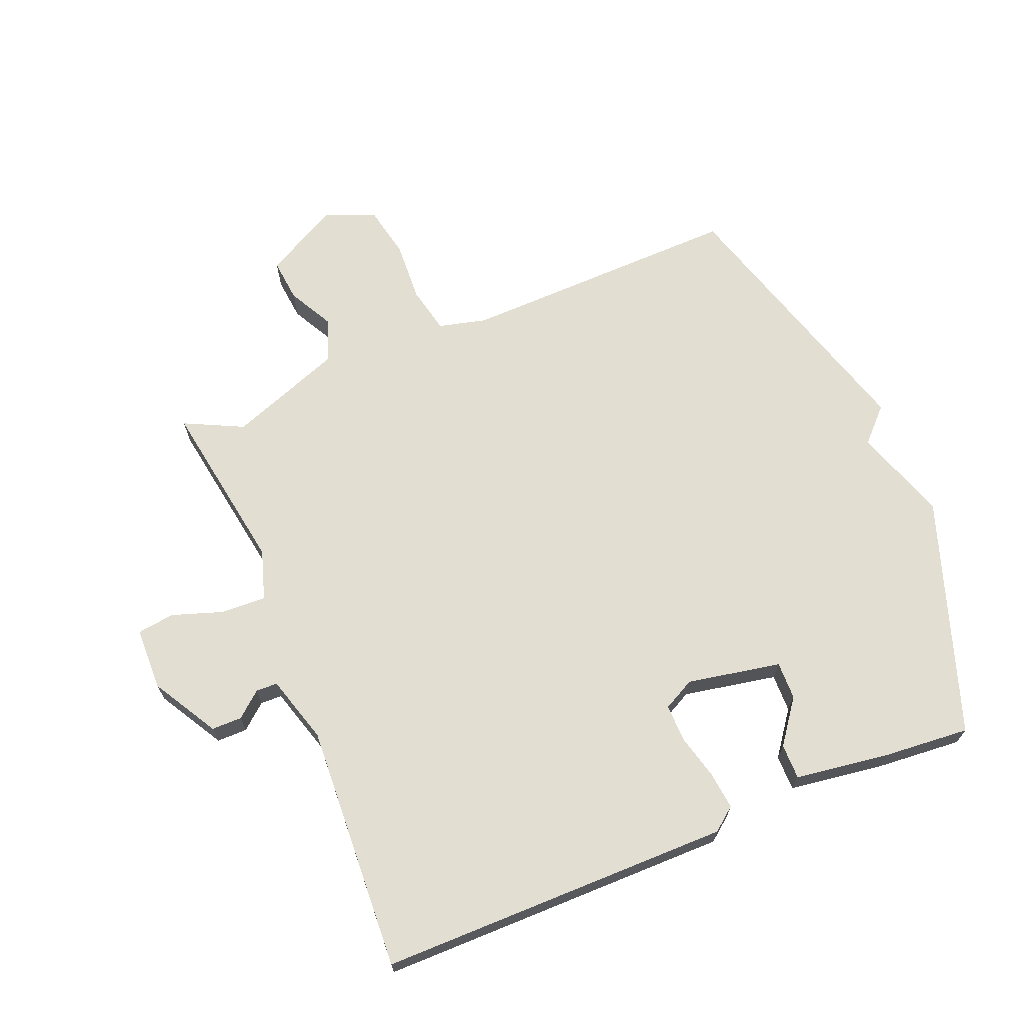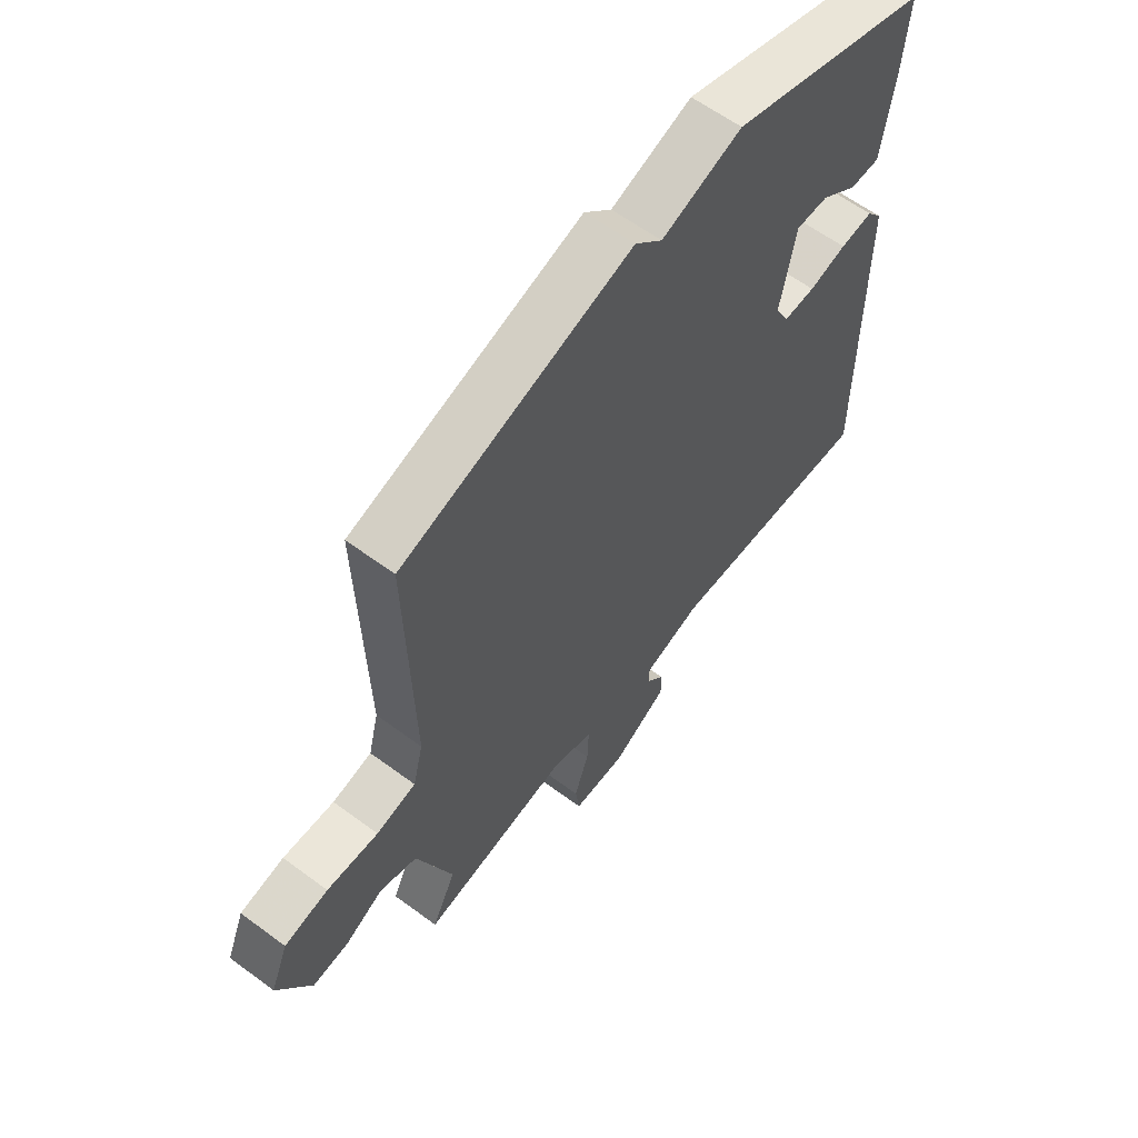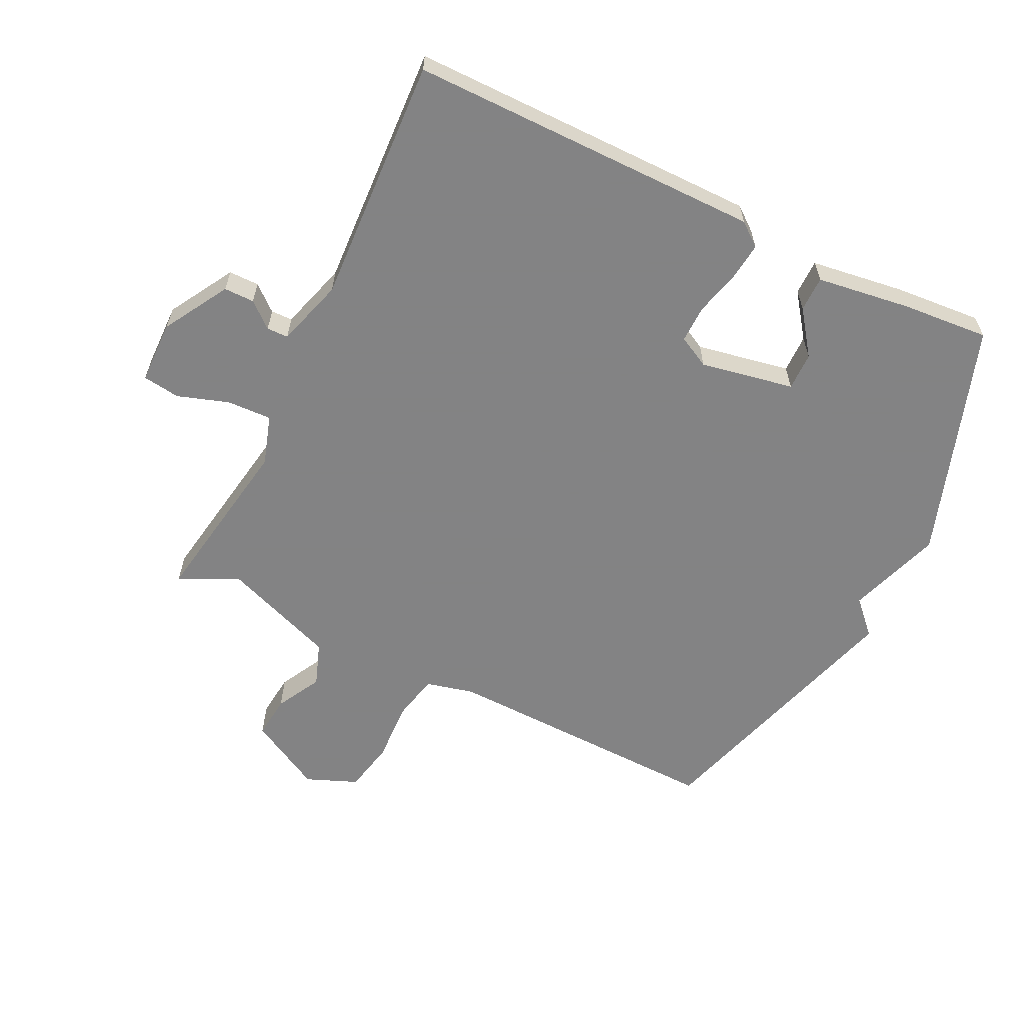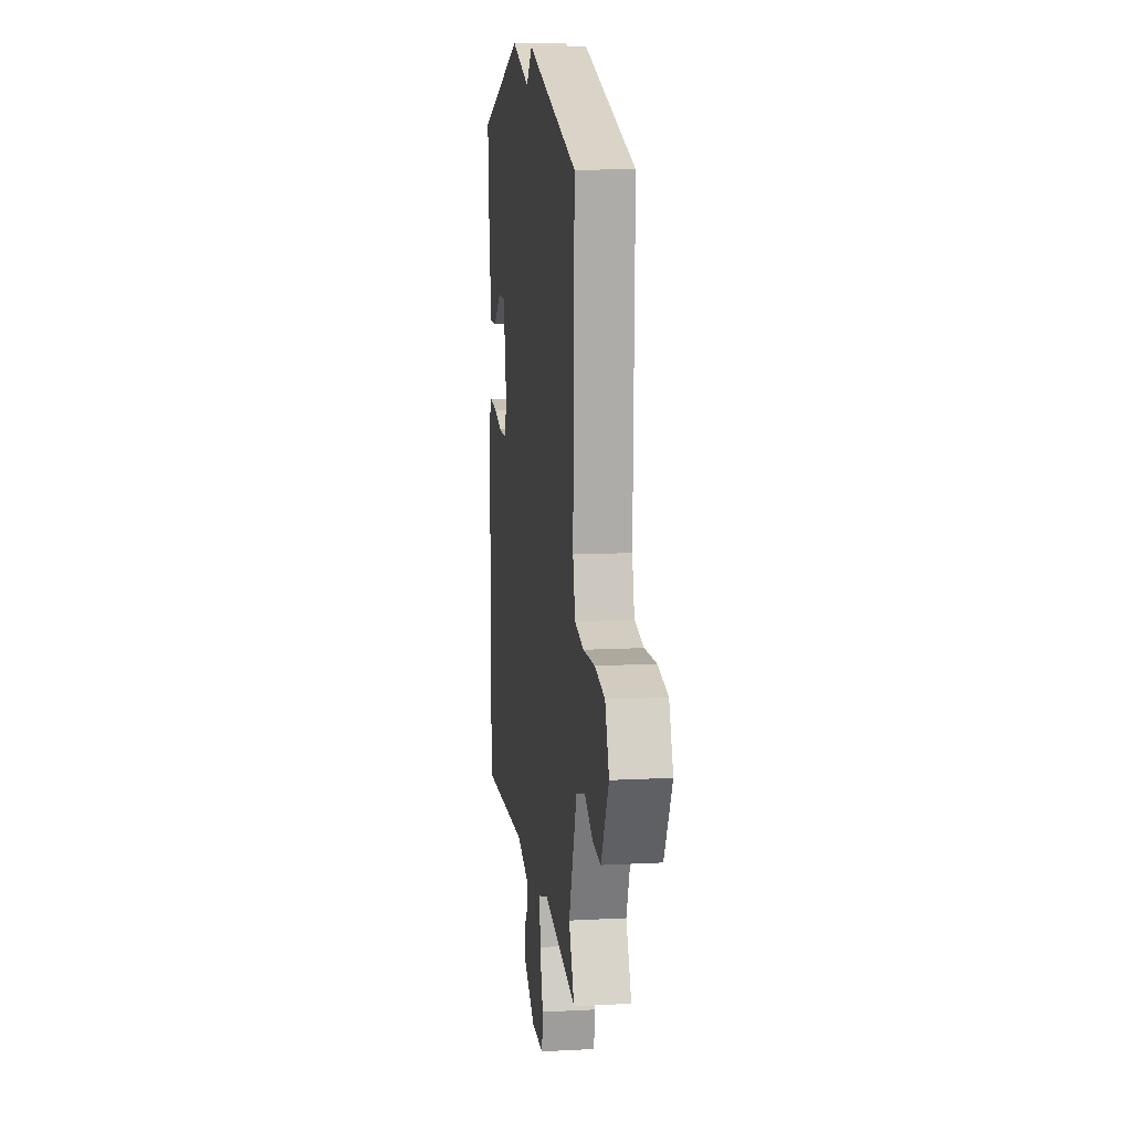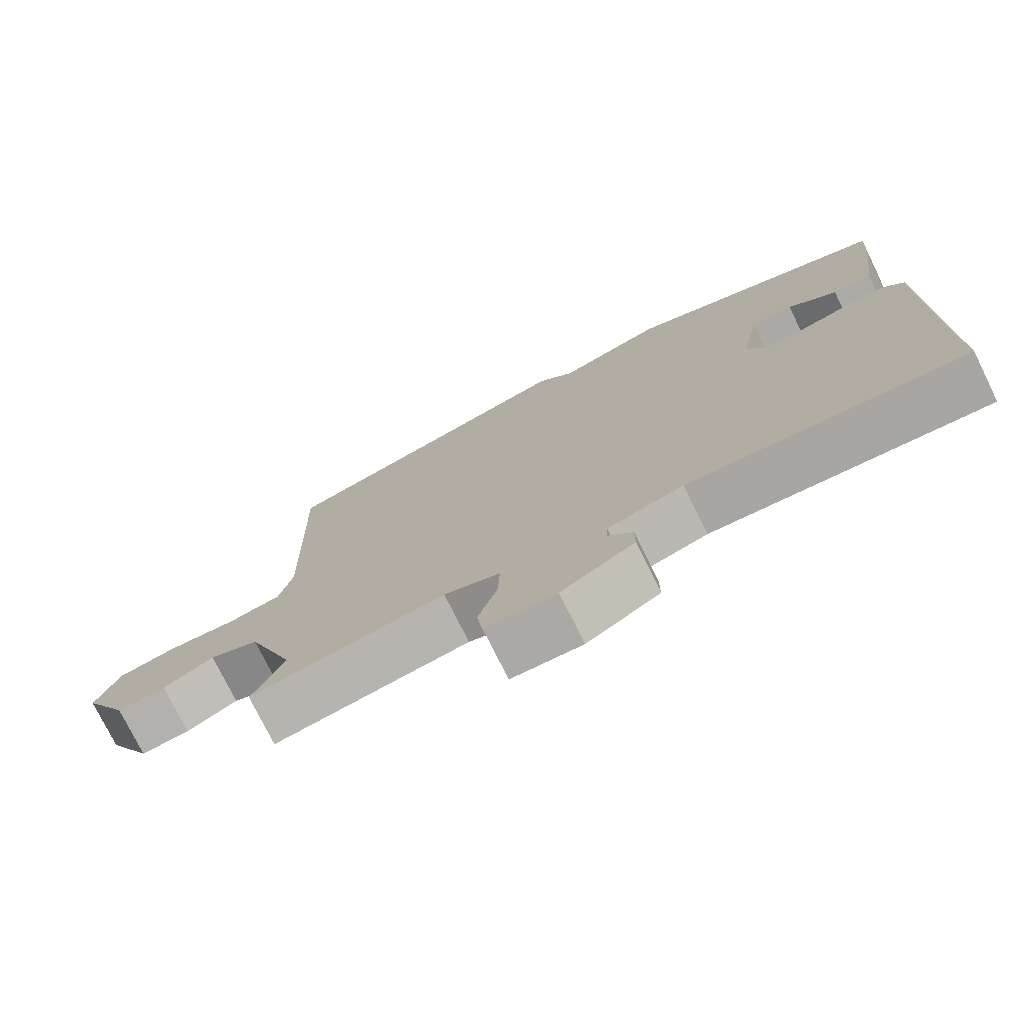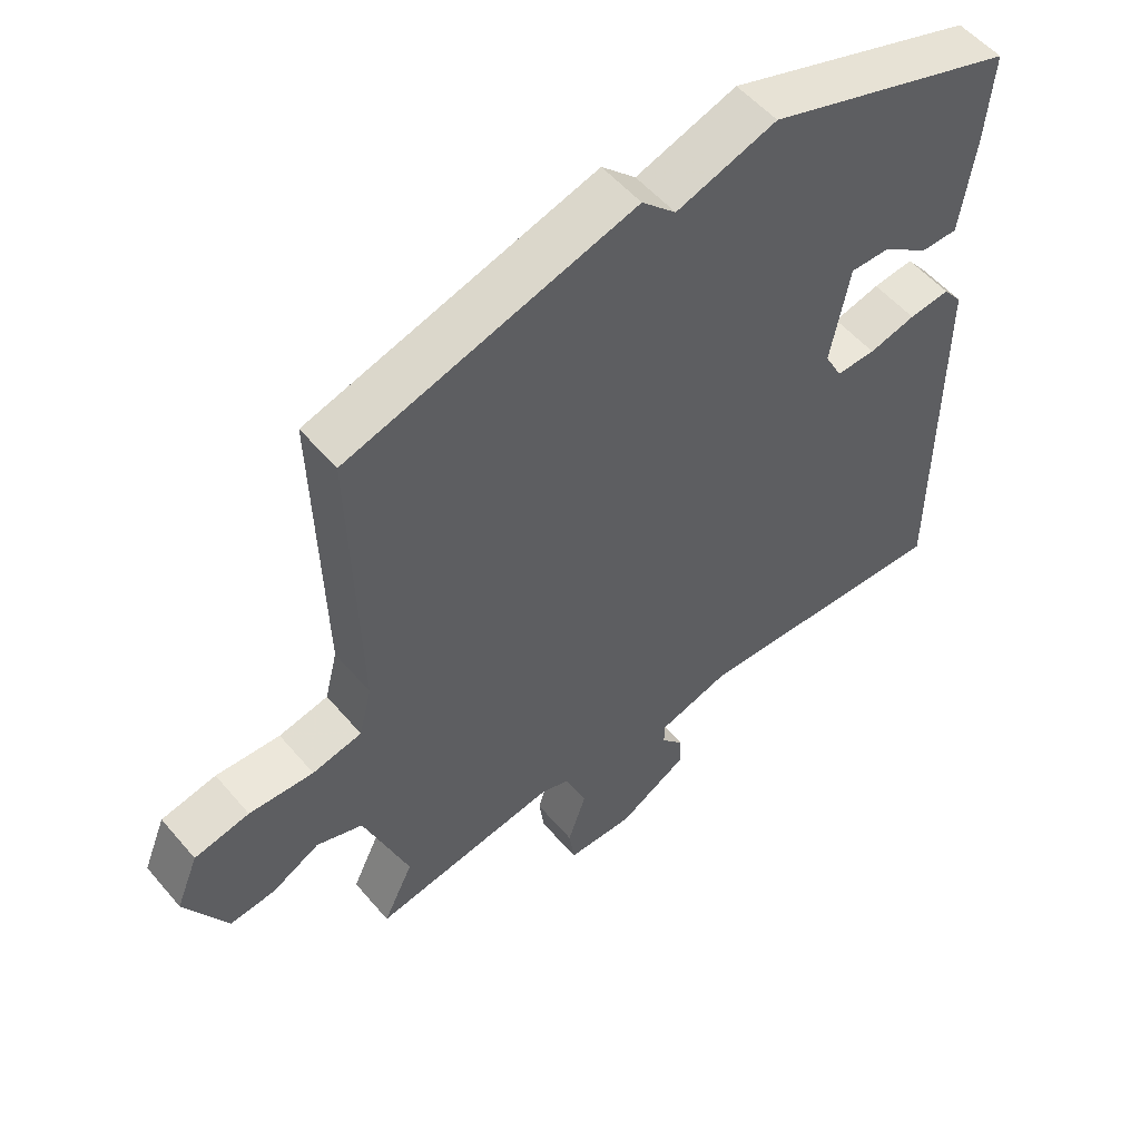
<metadata>
{"format":"obj","ext":"obj","renderer":"f3d","projection":"perspective","resolution":1024,"background":"white","views":[{"elev":68.0,"azim":-112.2,"up":"+Y"},{"elev":60.9,"azim":127.1,"up":"+Z"},{"elev":-61.1,"azim":-116.1,"up":"+Y"},{"elev":12.0,"azim":82.8,"up":"+Z"},{"elev":-76.1,"azim":-153.7,"up":"+Z"},{"elev":54.0,"azim":140.6,"up":"+Z"}]}
</metadata>
<code>
v -0.5 0.07 -0.5
v -0.5 0.07 0.057
v -0.471 0.07 0.094
v -0.41 0.07 0.087
v -0.34 0.07 0.069
v -0.281 0.07 0.068
v -0.255 0.07 0.118
v -0.283 0.07 0.266
v -0.343 0.07 0.265
v -0.412 0.07 0.214
v -0.468 0.07 0.214
v -0.489 0.07 0.363
v -0.5 0.07 0.5
v -0.127 0.07 0.627
v 0.022 0.07 0.577
v 0.073 0.07 0.627
v 0.5 0.07 0.5
v 0.489 0.07 0.054
v 0.508 0.07 -0.022
v 0.582 0.07 -0.038
v 0.678 0.07 -0.033
v 0.76 0.07 -0.05
v 0.793 0.07 -0.131
v 0.73 0.07 -0.247
v 0.662 0.07 -0.24
v 0.591 0.07 -0.202
v 0.522 0.07 -0.227
v 0.455 0.07 -0.407
v 0.5 0.07 -0.5
v 0.225 0.07 -0.455
v 0.146 0.07 -0.48
v 0.149 0.07 -0.551
v 0.176 0.07 -0.632
v 0.168 0.07 -0.691
v 0.068 0.07 -0.693
v -0.035 0.07 -0.633
v -0.035 0.07 -0.585
v -0.001 0.07 -0.545
v -0.002 0.07 -0.511
v -0.109 0.07 -0.479
v -0.5 0 -0.5
v -0.5 0 0.057
v -0.471 0 0.094
v -0.41 0 0.087
v -0.34 0 0.069
v -0.281 0 0.068
v -0.255 0 0.118
v -0.283 0 0.266
v -0.343 0 0.265
v -0.412 0 0.214
v -0.468 0 0.214
v -0.489 0 0.363
v -0.5 0 0.5
v -0.127 0 0.627
v 0.022 0 0.577
v 0.073 0 0.627
v 0.5 0 0.5
v 0.489 0 0.054
v 0.508 0 -0.022
v 0.582 0 -0.038
v 0.678 0 -0.033
v 0.76 0 -0.05
v 0.793 0 -0.131
v 0.73 0 -0.247
v 0.662 0 -0.24
v 0.591 0 -0.202
v 0.522 0 -0.227
v 0.455 0 -0.407
v 0.5 0 -0.5
v 0.225 0 -0.455
v 0.146 0 -0.48
v 0.149 0 -0.551
v 0.176 0 -0.632
v 0.168 0 -0.691
v 0.068 0 -0.693
v -0.035 0 -0.633
v -0.035 0 -0.585
v -0.001 0 -0.545
v -0.002 0 -0.511
v -0.109 0 -0.479
f 36 37 38
f 35 36 38
f 34 35 38
f 33 34 38
f 32 33 38
f 31 32 38 39
f 30 31 39 40
f 28 29 30
f 3 4 5
f 2 3 5
f 1 2 5
f 40 1 5
f 30 40 5
f 28 30 5
f 27 28 5
f 24 25 26
f 23 24 26
f 22 23 26
f 21 22 26
f 20 21 26
f 27 5 6
f 26 27 6
f 20 26 6
f 19 20 6
f 15 16 17 18
f 13 14 15
f 12 13 15
f 11 12 15
f 10 11 15
f 9 10 15
f 8 9 15
f 15 18 19
f 8 15 19
f 7 8 19
f 6 7 19
f 78 77 76
f 78 76 75
f 78 75 74
f 78 74 73
f 78 73 72
f 79 78 72 71
f 80 79 71 70
f 70 69 68
f 45 44 43
f 45 43 42
f 45 42 41
f 45 41 80
f 45 80 70
f 45 70 68
f 45 68 67
f 66 65 64
f 66 64 63
f 66 63 62
f 66 62 61
f 66 61 60
f 46 45 67
f 46 67 66
f 46 66 60
f 46 60 59
f 58 57 56 55
f 55 54 53
f 55 53 52
f 55 52 51
f 55 51 50
f 55 50 49
f 55 49 48
f 59 58 55
f 59 55 48
f 59 48 47
f 59 47 46
f 1 41 42 2
f 2 42 43 3
f 3 43 44 4
f 4 44 45 5
f 5 45 46 6
f 6 46 47 7
f 7 47 48 8
f 8 48 49 9
f 9 49 50 10
f 10 50 51 11
f 11 51 52 12
f 12 52 53 13
f 13 53 54 14
f 14 54 55 15
f 15 55 56 16
f 16 56 57 17
f 17 57 58 18
f 18 58 59 19
f 19 59 60 20
f 20 60 61 21
f 21 61 62 22
f 22 62 63 23
f 23 63 64 24
f 24 64 65 25
f 25 65 66 26
f 26 66 67 27
f 27 67 68 28
f 28 68 69 29
f 29 69 70 30
f 30 70 71 31
f 31 71 72 32
f 32 72 73 33
f 33 73 74 34
f 34 74 75 35
f 35 75 76 36
f 36 76 77 37
f 37 77 78 38
f 38 78 79 39
f 39 79 80 40
f 40 80 41 1

</code>
